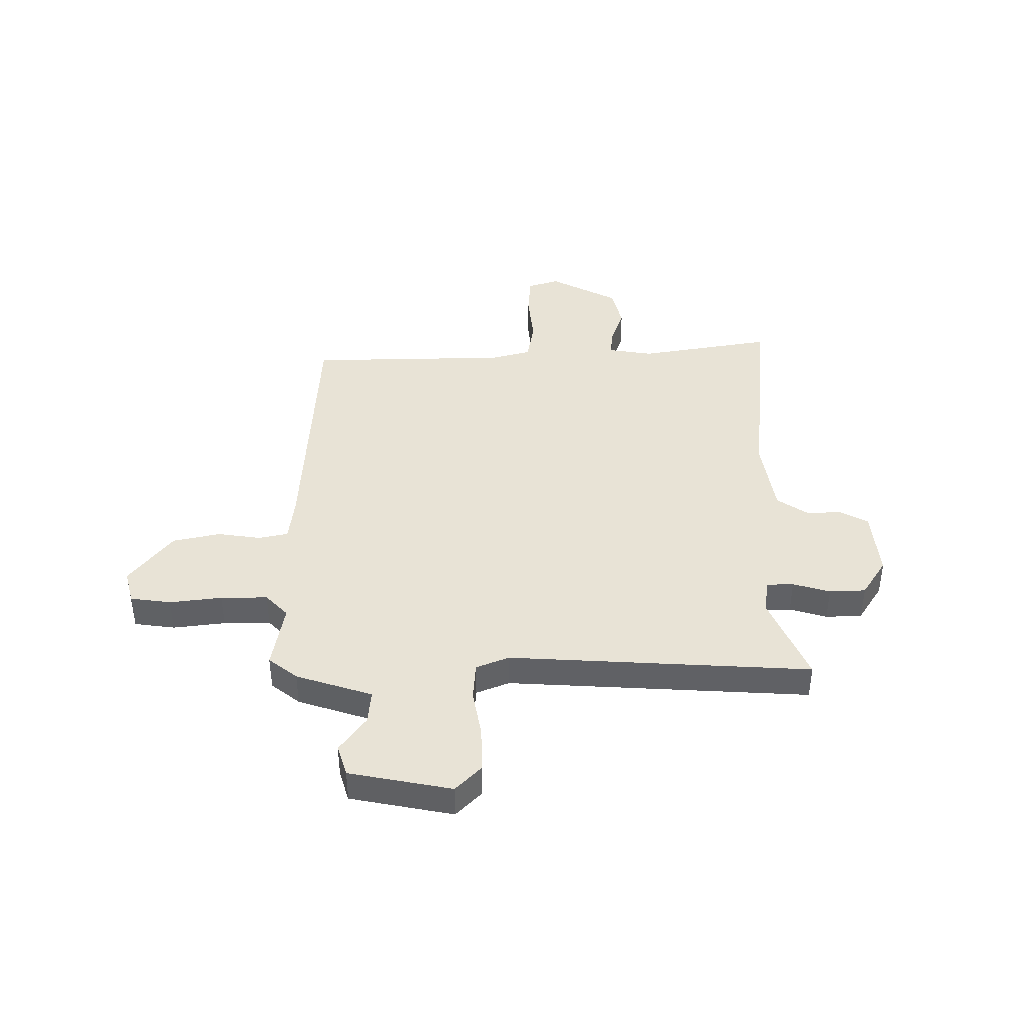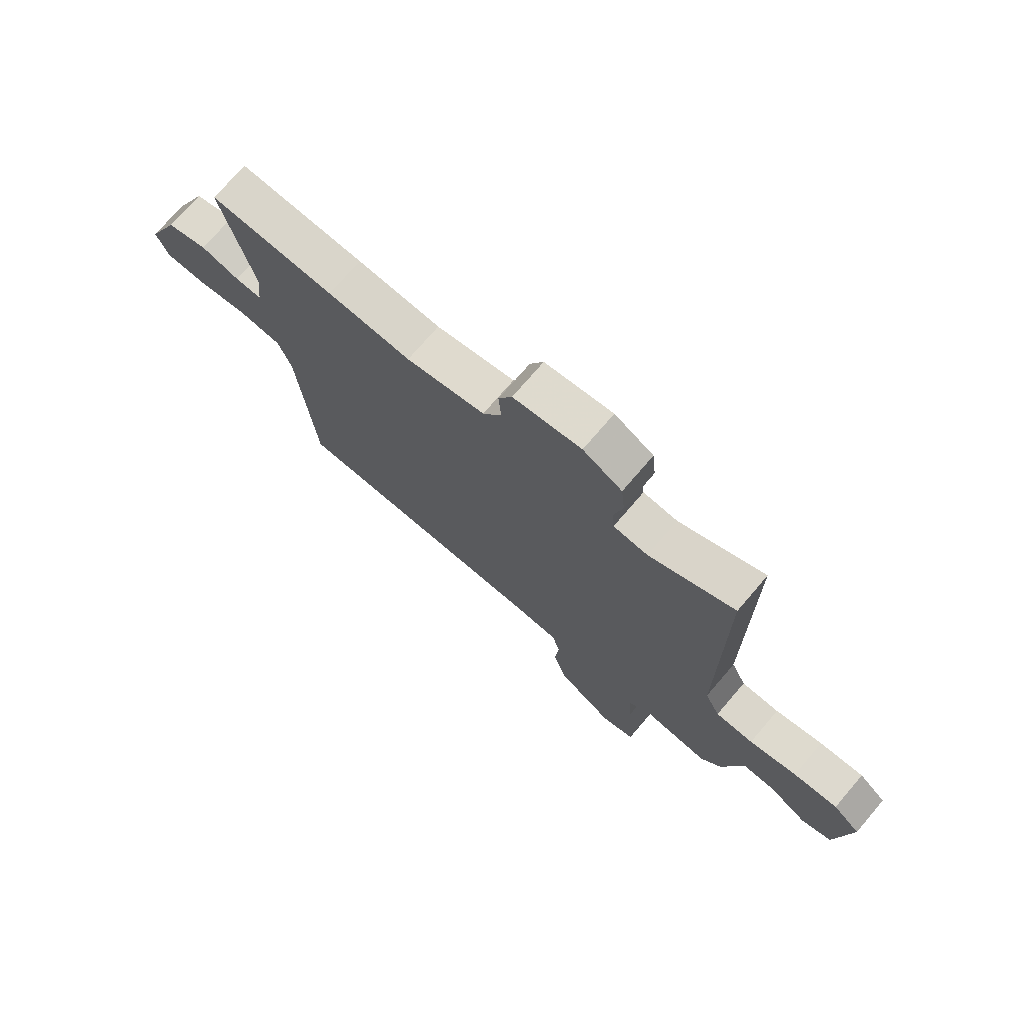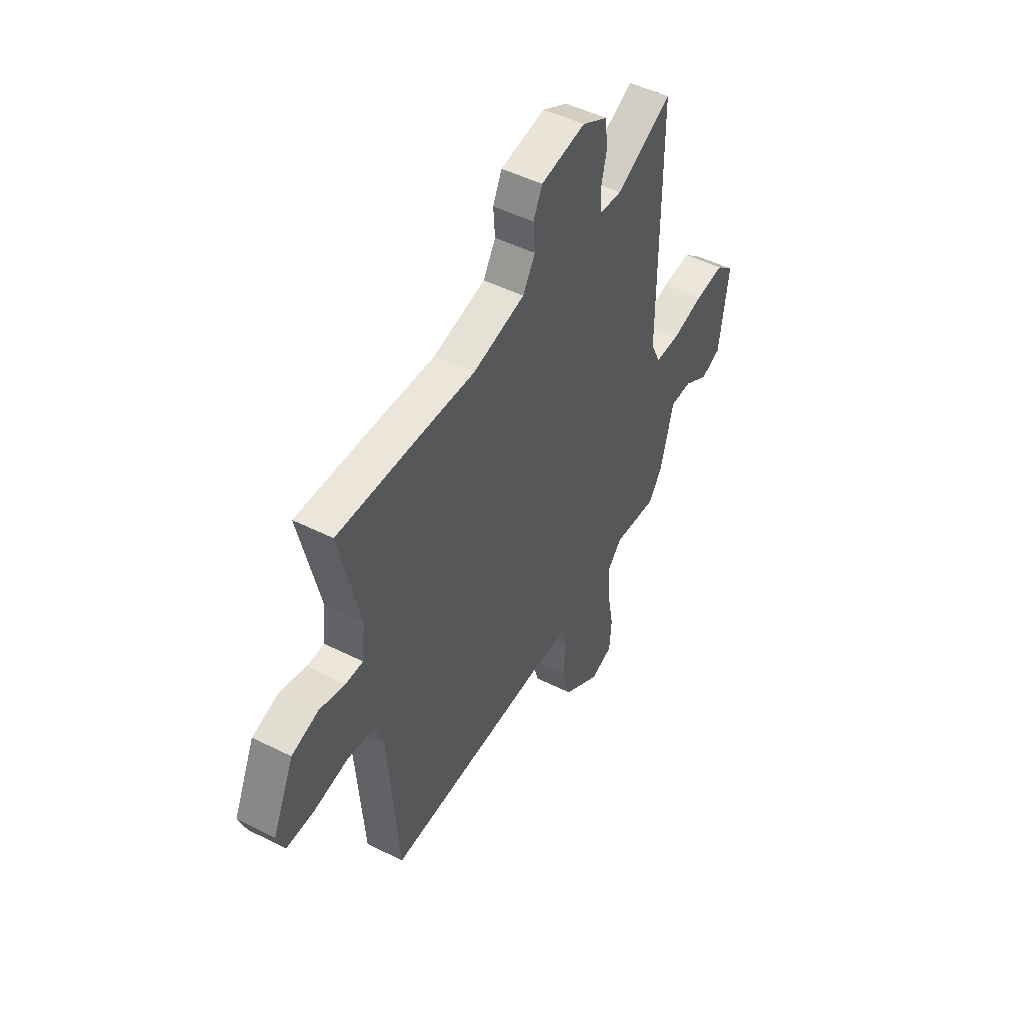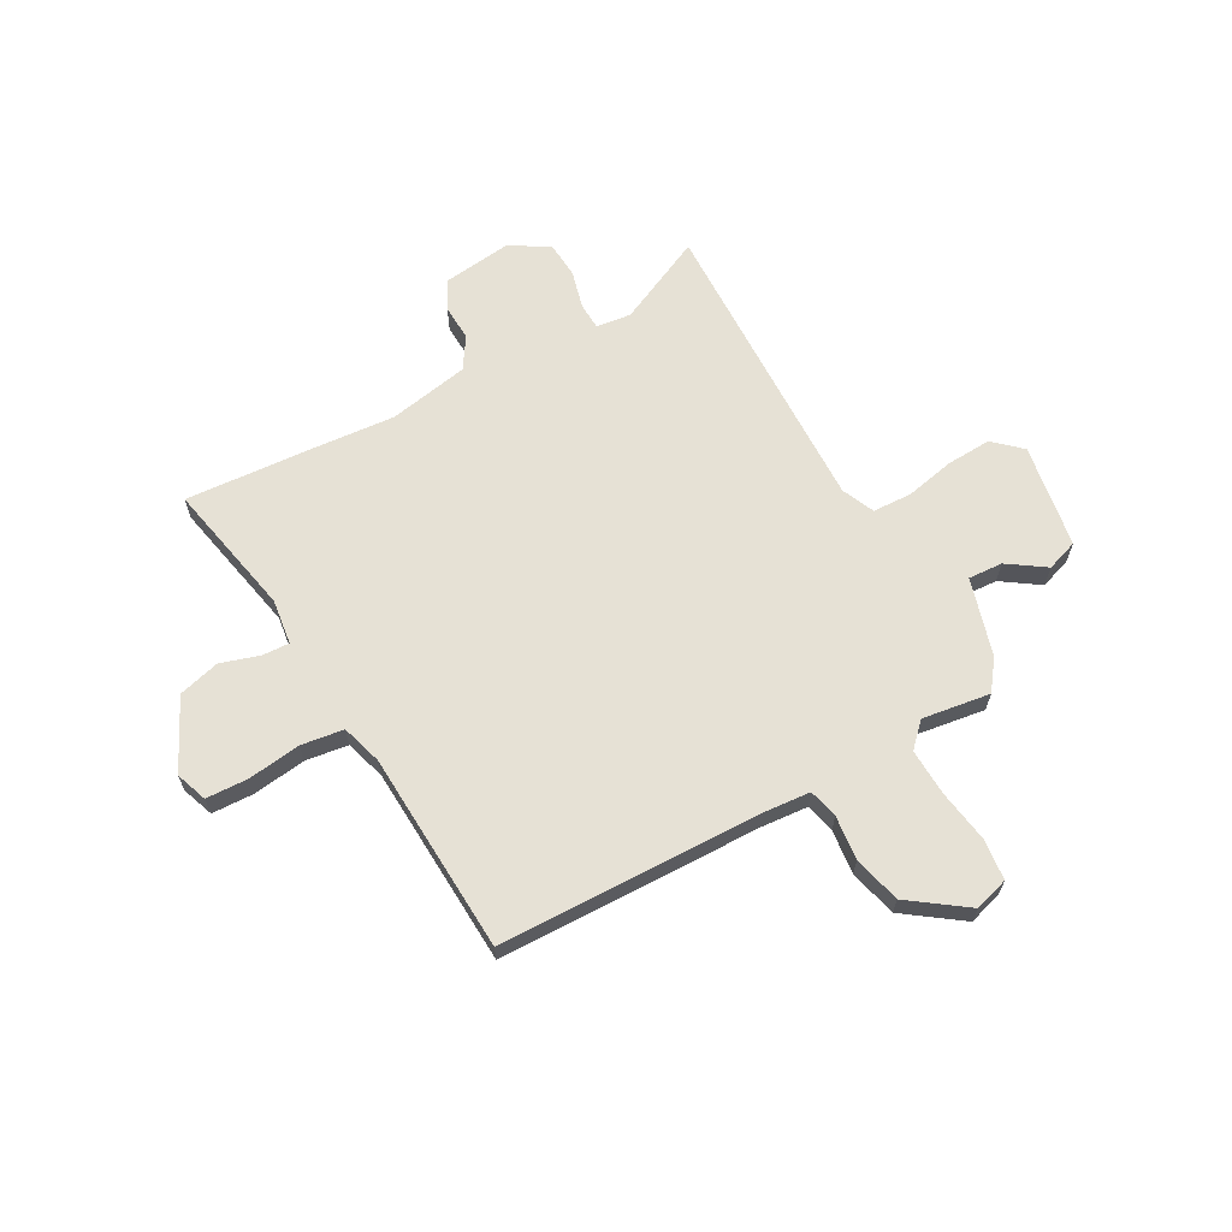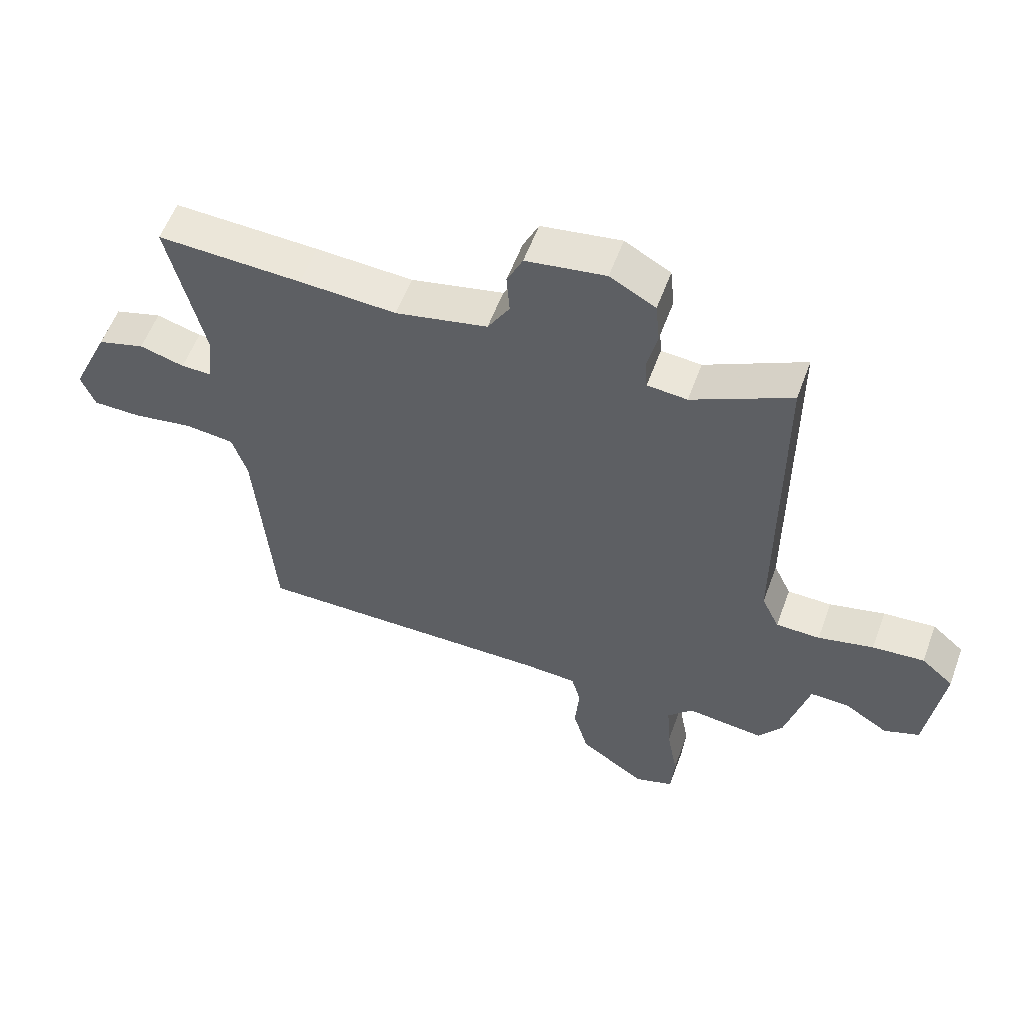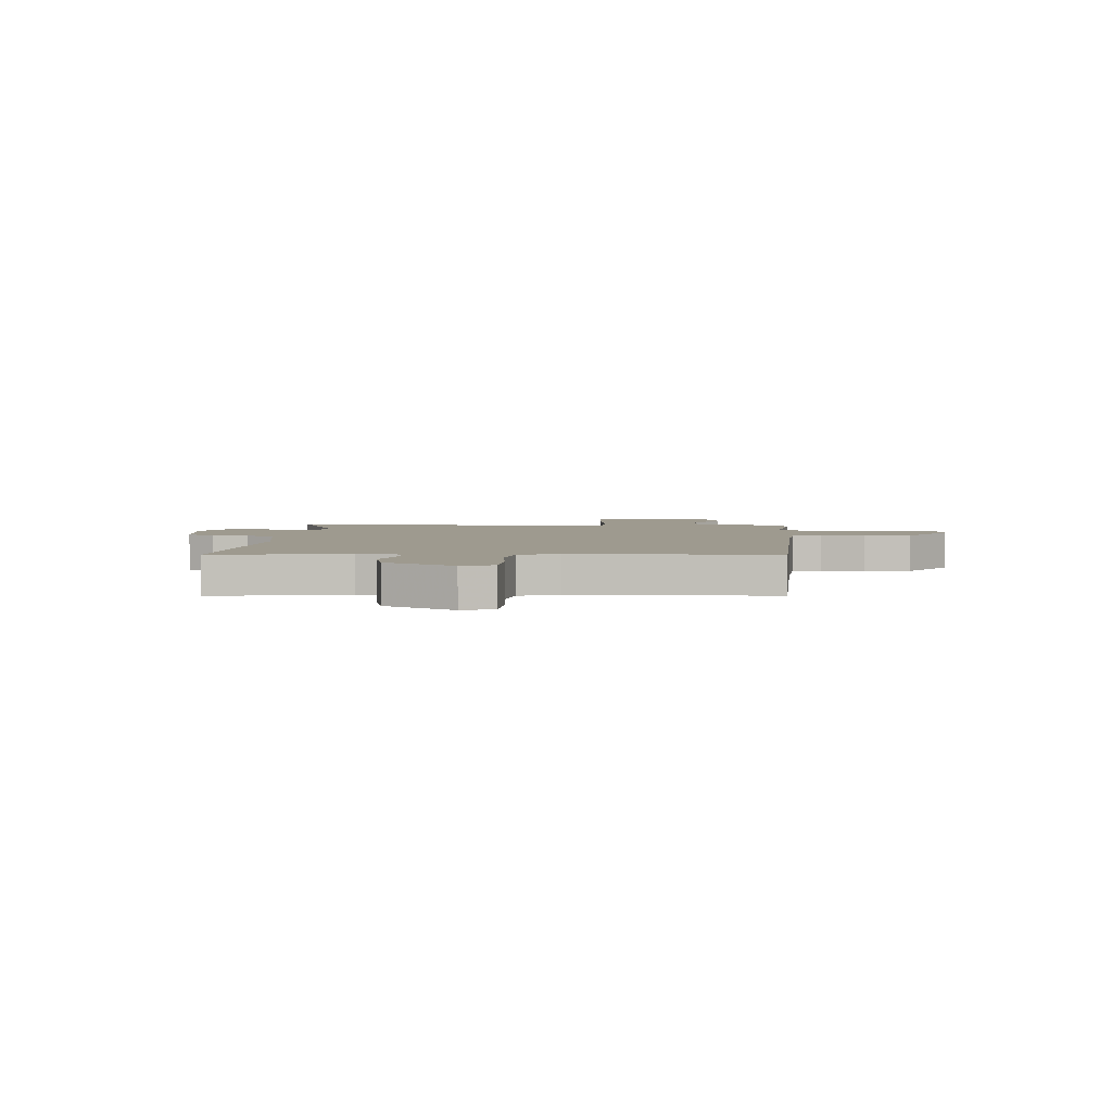
<metadata>
{"format":"obj","ext":"obj","renderer":"f3d","projection":"perspective","resolution":1024,"background":"white","views":[{"elev":41.4,"azim":-86.9,"up":"+Y"},{"elev":73.5,"azim":-139.4,"up":"+Z"},{"elev":48.7,"azim":119.3,"up":"+Z"},{"elev":64.8,"azim":152.6,"up":"+Y"},{"elev":56.7,"azim":-160.0,"up":"+Z"},{"elev":3.7,"azim":96.8,"up":"+Y"}]}
</metadata>
<code>
v -0.473 0.07 0.562
v -0.309 0.07 0.48
v -0.243 0.07 0.486
v -0.239 0.07 0.537
v -0.256 0.07 0.609
v -0.249 0.07 0.678
v -0.174 0.07 0.72
v -0.043 0.07 0.7
v -0.017 0.07 0.645
v -0.022 0.07 0.577
v 0.014 0.07 0.517
v 0.166 0.07 0.484
v 0.326 0.07 0.493
v 0.565 0.07 0.503
v 0.506 0.07 0.249
v 0.515 0.07 0.163
v 0.566 0.07 0.164
v 0.64 0.07 0.185
v 0.718 0.07 0.162
v 0.78 0.07 0.027
v 0.757 0.07 -0.032
v 0.677 0.07 -0.033
v 0.578 0.07 -0.017
v 0.497 0.07 -0.026
v 0.472 0.07 -0.102
v 0.442 0.07 -0.484
v -0.056 0.07 -0.481
v -0.145 0.07 -0.486
v -0.16 0.07 -0.541
v -0.153 0.07 -0.625
v -0.178 0.07 -0.714
v -0.287 0.07 -0.788
v -0.351 0.07 -0.767
v -0.357 0.07 -0.689
v -0.339 0.07 -0.59
v -0.333 0.07 -0.501
v -0.375 0.07 -0.456
v -0.504 0.07 -0.471
v -0.544 0.07 -0.414
v -0.583 0.07 -0.266
v -0.648 0.07 -0.268
v -0.72 0.07 -0.314
v -0.779 0.07 -0.292
v -0.806 0.07 -0.094
v -0.753 0.07 -0.048
v -0.667 0.07 -0.055
v -0.575 0.07 -0.077
v -0.502 0.07 -0.076
v -0.473 0.07 -0.015
v -0.473 0 0.562
v -0.309 0 0.48
v -0.243 0 0.486
v -0.239 0 0.537
v -0.256 0 0.609
v -0.249 0 0.678
v -0.174 0 0.72
v -0.043 0 0.7
v -0.017 0 0.645
v -0.022 0 0.577
v 0.014 0 0.517
v 0.166 0 0.484
v 0.326 0 0.493
v 0.565 0 0.503
v 0.506 0 0.249
v 0.515 0 0.163
v 0.566 0 0.164
v 0.64 0 0.185
v 0.718 0 0.162
v 0.78 0 0.027
v 0.757 0 -0.032
v 0.677 0 -0.033
v 0.578 0 -0.017
v 0.497 0 -0.026
v 0.472 0 -0.102
v 0.442 0 -0.484
v -0.056 0 -0.481
v -0.145 0 -0.486
v -0.16 0 -0.541
v -0.153 0 -0.625
v -0.178 0 -0.714
v -0.287 0 -0.788
v -0.351 0 -0.767
v -0.357 0 -0.689
v -0.339 0 -0.59
v -0.333 0 -0.501
v -0.375 0 -0.456
v -0.504 0 -0.471
v -0.544 0 -0.414
v -0.583 0 -0.266
v -0.648 0 -0.268
v -0.72 0 -0.314
v -0.779 0 -0.292
v -0.806 0 -0.094
v -0.753 0 -0.048
v -0.667 0 -0.055
v -0.575 0 -0.077
v -0.502 0 -0.076
v -0.473 0 -0.015
f 45 46 47
f 44 45 47
f 43 44 47
f 42 43 47
f 41 42 47
f 40 41 47 48
f 40 48 49
f 39 40 49
f 38 39 49
f 37 38 49
f 33 34 35
f 32 33 35
f 31 32 35
f 30 31 35
f 29 30 35
f 28 29 35 36
f 25 26 27
f 24 25 27 28
f 21 22 23
f 20 21 23
f 19 20 23
f 18 19 23
f 17 18 23
f 16 17 23 24
f 36 37 49
f 28 36 49
f 24 28 49
f 16 24 49
f 15 16 49
f 8 9 10
f 7 8 10
f 6 7 10
f 5 6 10
f 4 5 10
f 3 4 10 11
f 49 1 2
f 49 2 3
f 14 15 49
f 13 14 49
f 12 13 49
f 3 11 12 49
f 96 95 94
f 96 94 93
f 96 93 92
f 96 92 91
f 96 91 90
f 97 96 90 89
f 98 97 89
f 98 89 88
f 98 88 87
f 98 87 86
f 84 83 82
f 84 82 81
f 84 81 80
f 84 80 79
f 84 79 78
f 85 84 78 77
f 76 75 74
f 77 76 74 73
f 72 71 70
f 72 70 69
f 72 69 68
f 72 68 67
f 72 67 66
f 73 72 66 65
f 98 86 85
f 98 85 77
f 98 77 73
f 98 73 65
f 98 65 64
f 59 58 57
f 59 57 56
f 59 56 55
f 59 55 54
f 59 54 53
f 60 59 53 52
f 51 50 98
f 52 51 98
f 98 64 63
f 98 63 62
f 98 62 61
f 98 61 60 52
f 1 50 51 2
f 2 51 52 3
f 3 52 53 4
f 4 53 54 5
f 5 54 55 6
f 6 55 56 7
f 7 56 57 8
f 8 57 58 9
f 9 58 59 10
f 10 59 60 11
f 11 60 61 12
f 12 61 62 13
f 13 62 63 14
f 14 63 64 15
f 15 64 65 16
f 16 65 66 17
f 17 66 67 18
f 18 67 68 19
f 19 68 69 20
f 20 69 70 21
f 21 70 71 22
f 22 71 72 23
f 23 72 73 24
f 24 73 74 25
f 25 74 75 26
f 26 75 76 27
f 27 76 77 28
f 28 77 78 29
f 29 78 79 30
f 30 79 80 31
f 31 80 81 32
f 32 81 82 33
f 33 82 83 34
f 34 83 84 35
f 35 84 85 36
f 36 85 86 37
f 37 86 87 38
f 38 87 88 39
f 39 88 89 40
f 40 89 90 41
f 41 90 91 42
f 42 91 92 43
f 43 92 93 44
f 44 93 94 45
f 45 94 95 46
f 46 95 96 47
f 47 96 97 48
f 48 97 98 49
f 49 98 50 1

</code>
